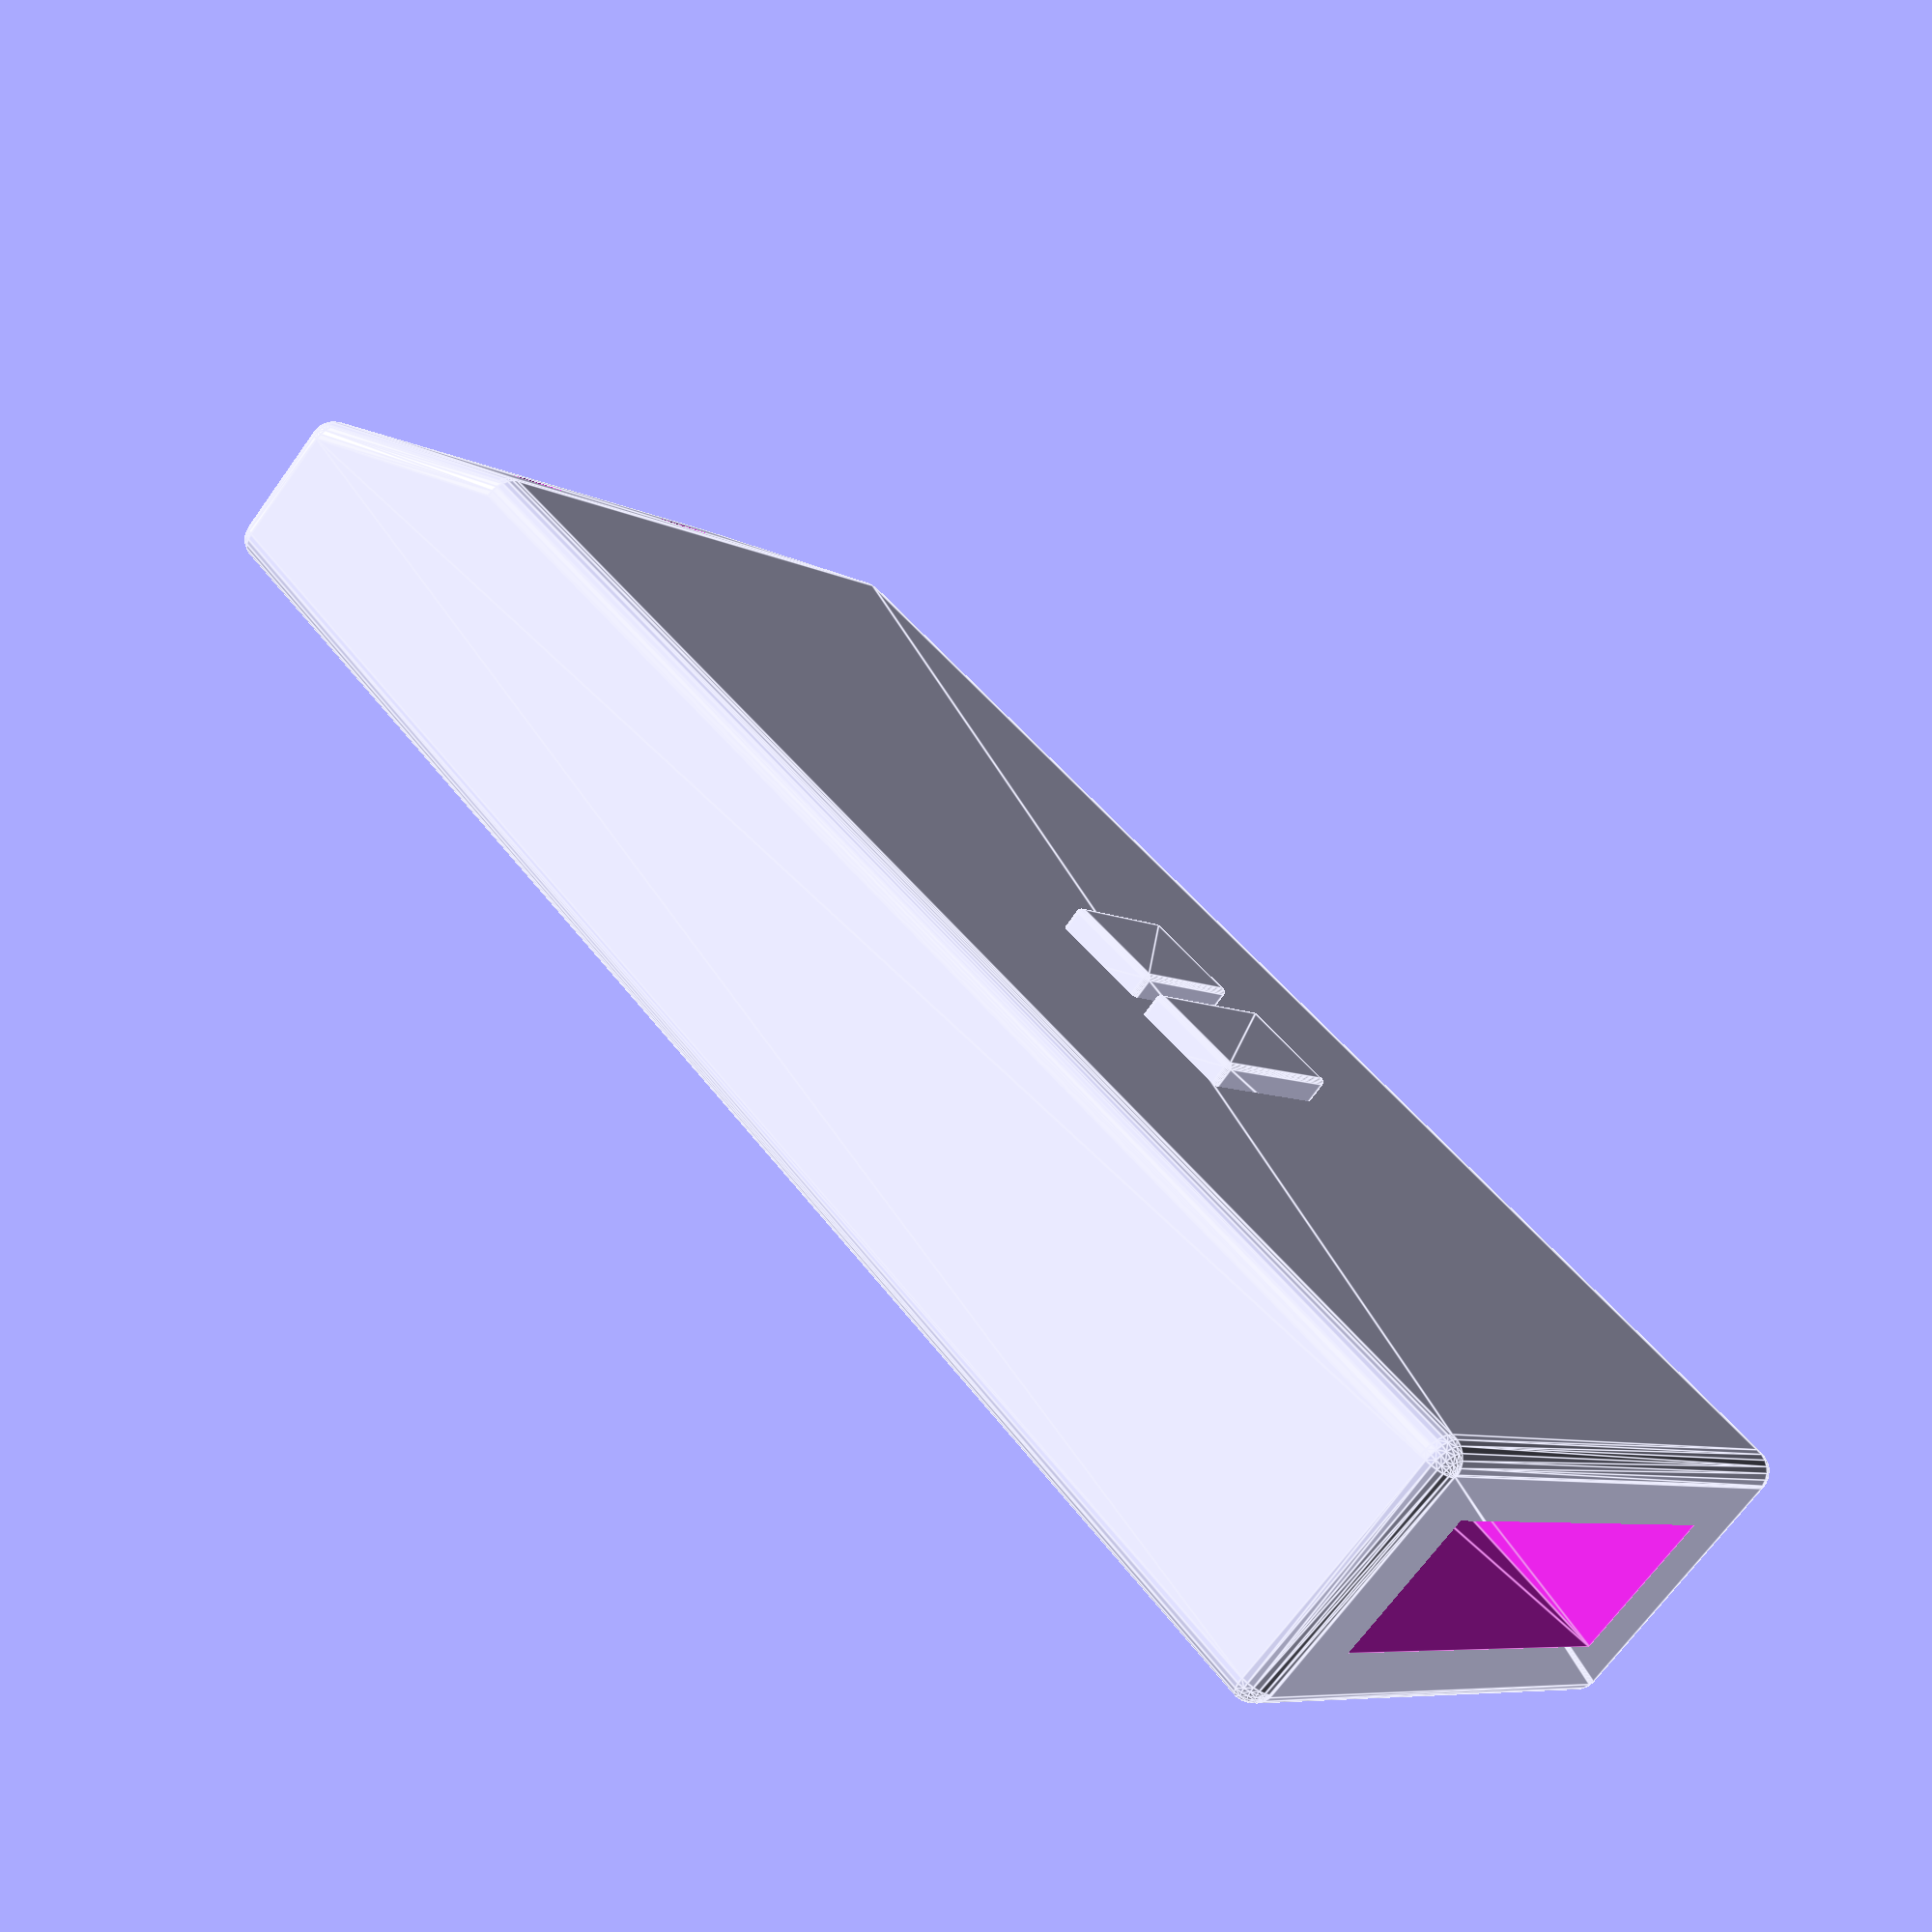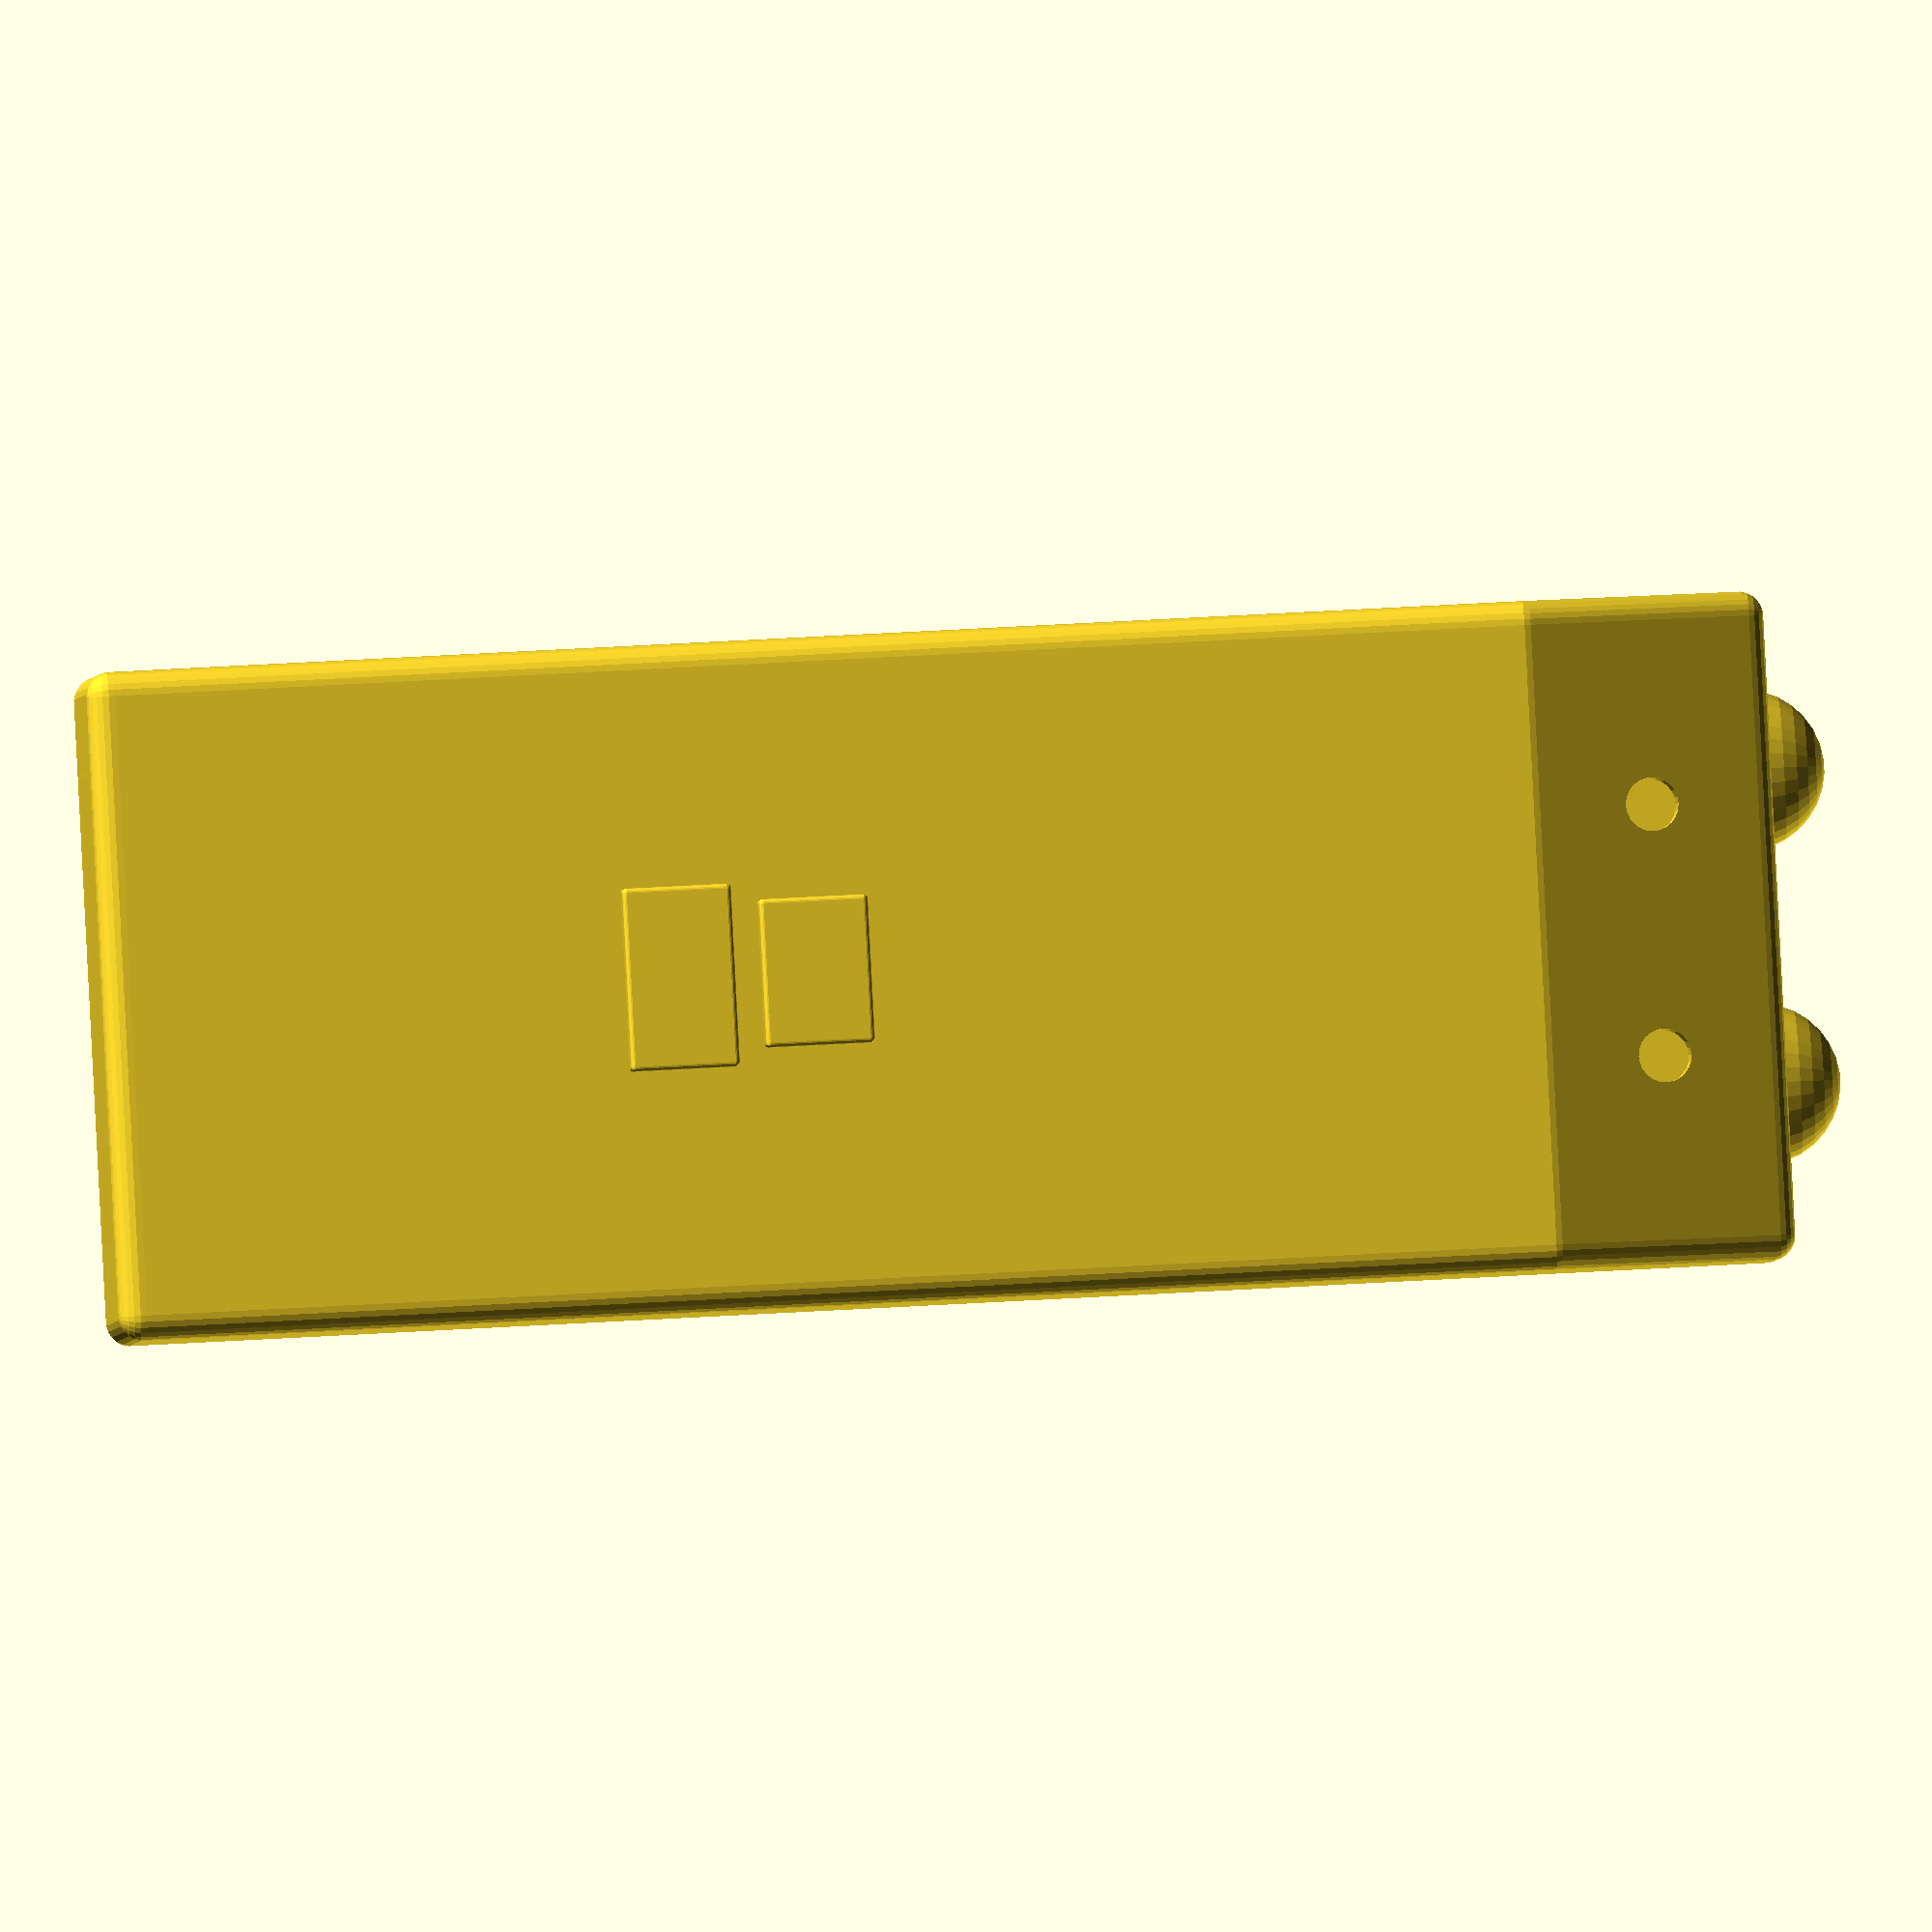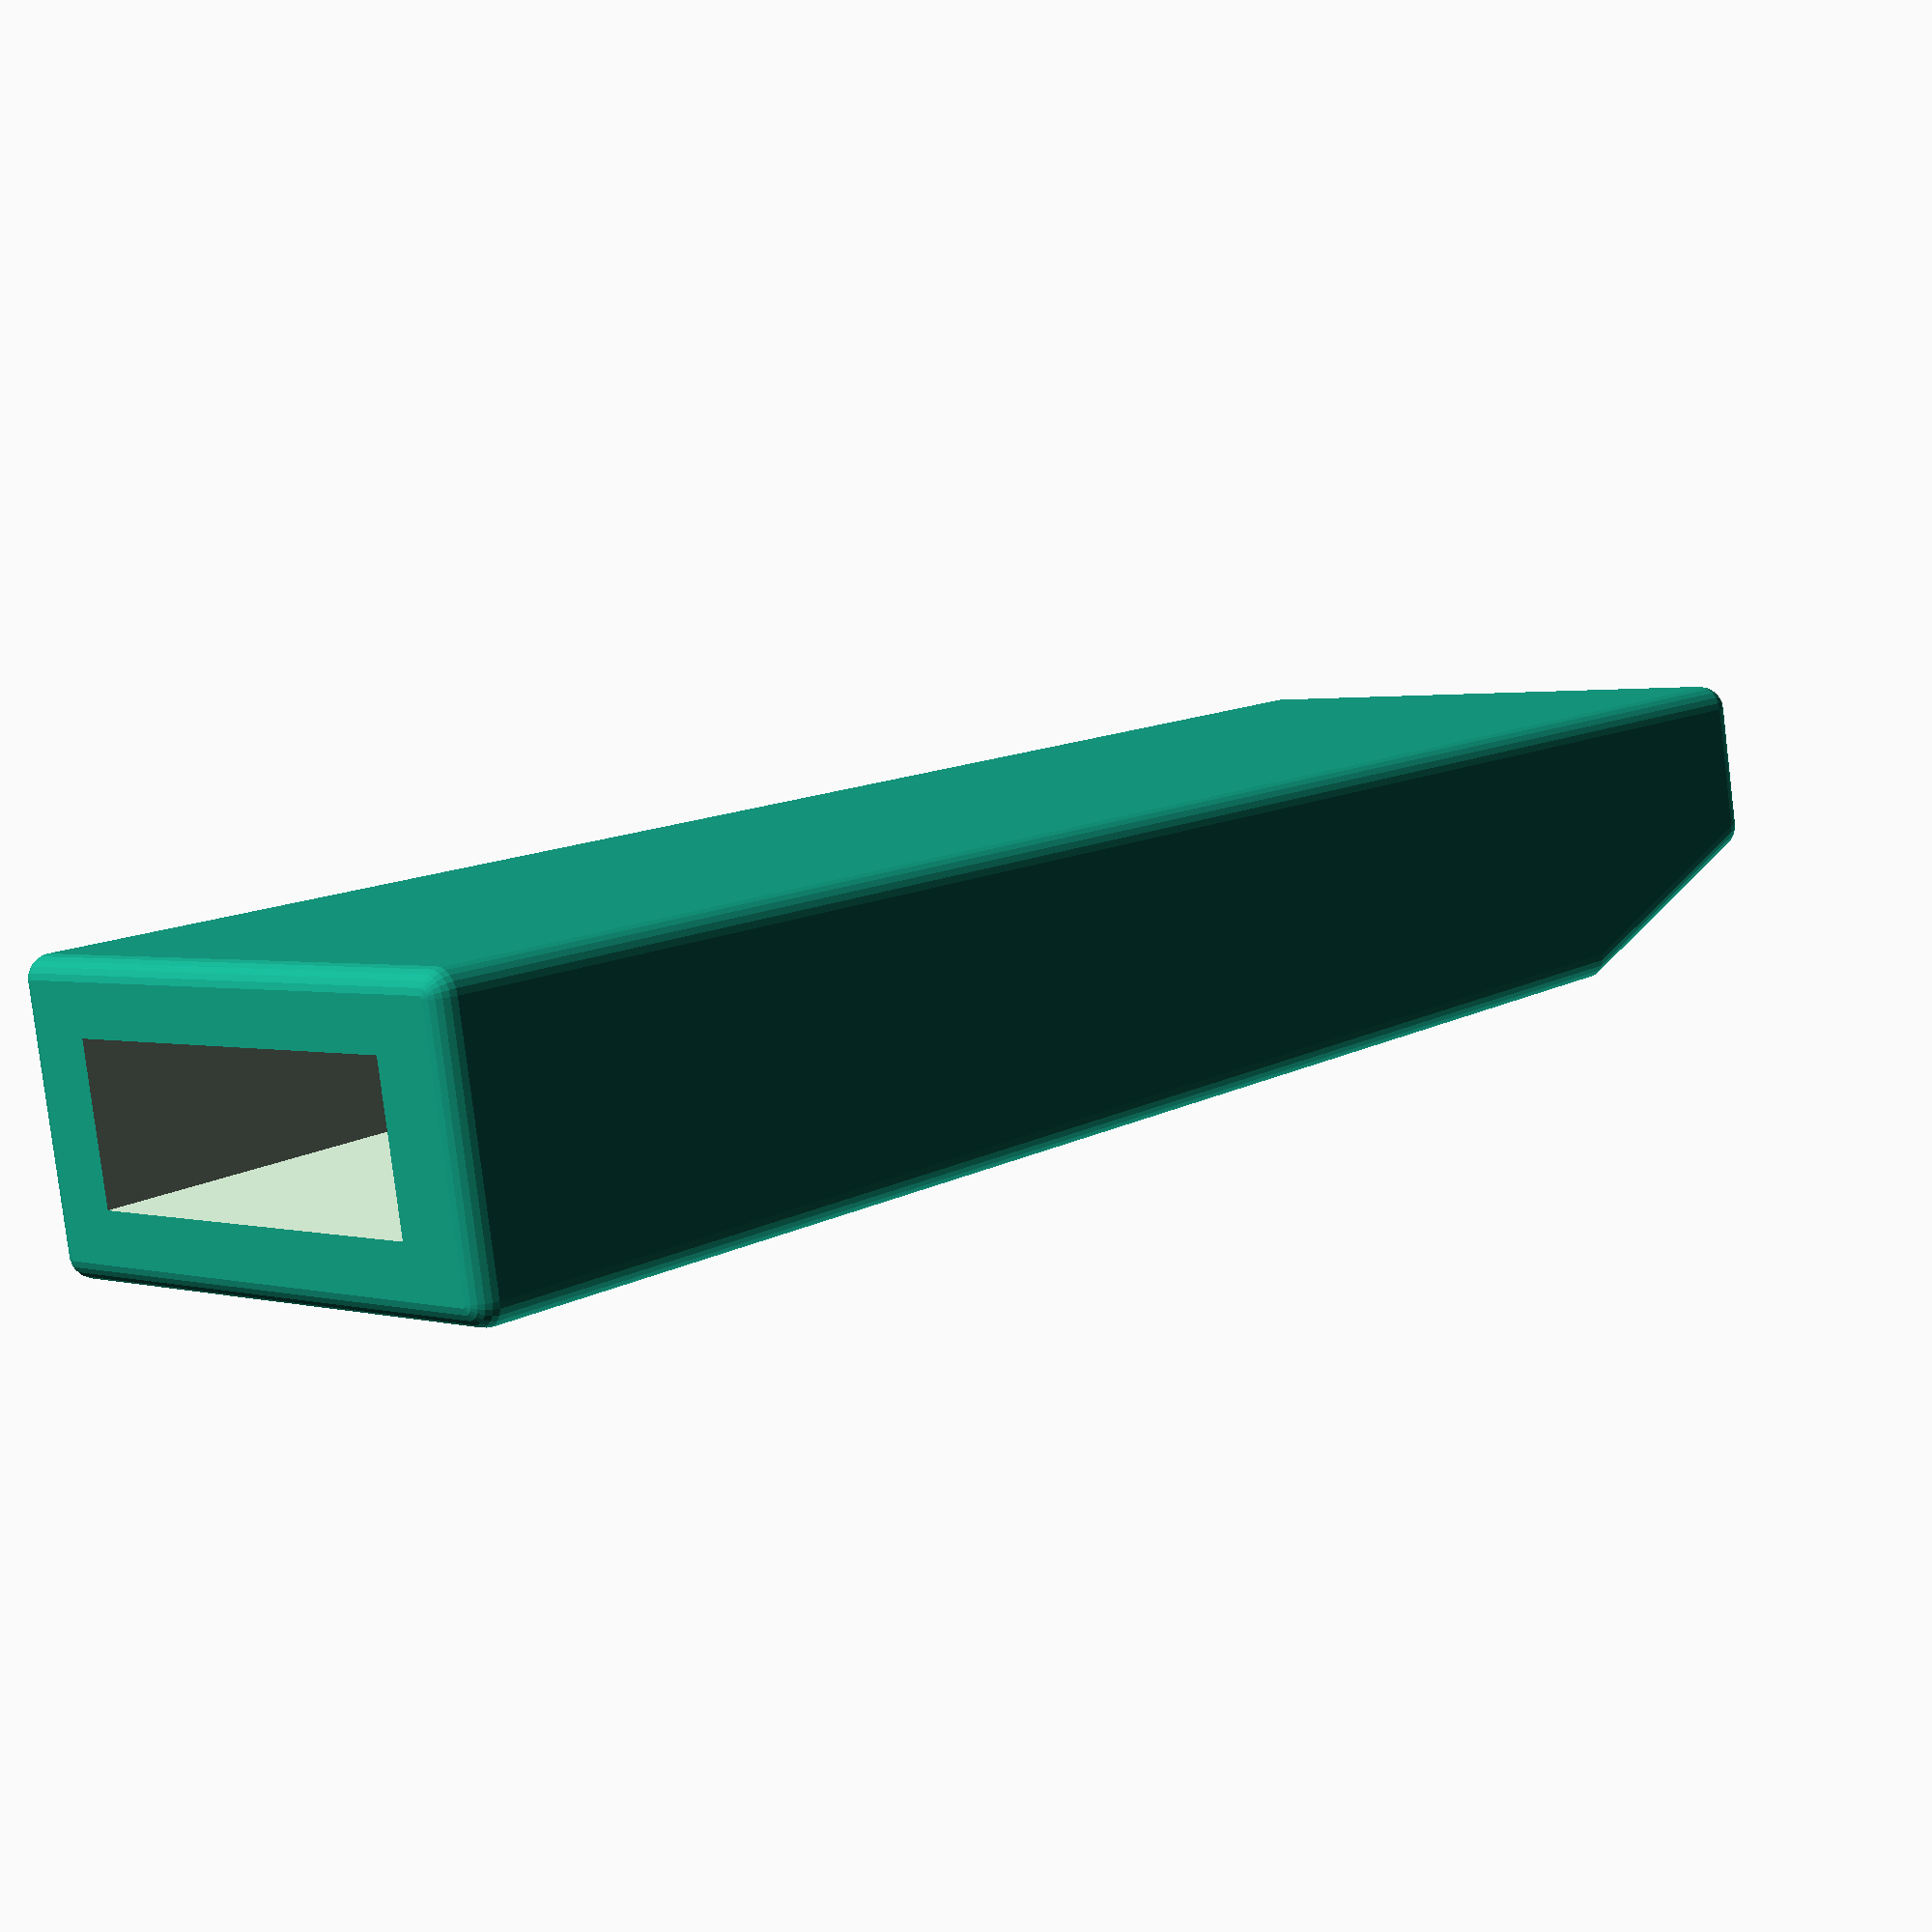
<openscad>
// Chisel Sheath by 吕 minimaple 


// CHISEL PARAMETERS
chisel_width = 19;         // width of chisel in mm
chisel_tip_thickness = 4.9;  // thickness of chisel right where the bevel starts in mm
chisel_end_thickness = 6.5;  // thickness of chisel at end of sheath in mm
chisel_bevel_length = 5; // the length of the bevel (tapering to 0mm)

// SHEATH PARAMETERS
chisel_length = 62;        // length of the chisel (measured from the tip) you want inside the sheath in mm
sheath_wall_thickness = 2; // wall thickness (top/bottom) in mm
sheath_side_thickness = 3; // side wall thickness in mm
sheath_front_thickness = 4; // thickness in front of the chisel in mm

// ADDITIONAL PARAMETERS (unlikel you need to change)
minkowski_radius = 1;          // round-over radius of the sheath in mm
very_tip_thickness_buffer = 1; // the tip goes to 0 thickness but we buffer it to this thickness instead


// 🐻 Bear ears parameters
enable_ears = true;
ear_radius = chisel_tip_thickness*2/3;       // radius of each bear ear
ear_offset_y = chisel_width/3;     // side offset from center
ear_offset_z = 0;     // vertical offset above top surface

// 👀 eyes parameters (these are for preventing rust)
enable_eyes = true;
eye_radius = ear_radius / 3;    // or tweak as you like
eye_length = chisel_tip_thickness + sheath_wall_thickness * 2 + 1;  // enough to cut through
eye_offset_y = ear_offset_y * 0.8;   // inward from ears

// 吕 PARAMETERS
enable_logo = true;
logo_width = 7;           // Width of the bottom box
logo_height = 4;           // Height of the bottom box
logo_top_scale = 0.8;      // Ratio of top box width to bottom box
logo_spacing = 1.5;          // Vertical gap between the two boxes
logo_depth = 1;            // Depth of emboss (engrave) in mm
logo_style = "emboss"; // "emboss" or "engrave"
logo_side = "bevel"; // "bevel" or "back"


// openscad has lots of z fighting type issues so offset to prevent them
poop = 1;

// Chisel quadrilateral:
// - vertical left side (X = -lower_width/2)
// - tapered right side (X = +lower_width/2 → +upper_width/2)
// - profile in XZ, extruded along Y
// - fully centered on X axis and Y axis
module chisel_quadrilateral(lower_width = 10, upper_width = 5, height = 20, depth = 4) {
    translate([0, depth/2, 0])  // Center extrusion along X axis
    rotate([90, 0, 0])           // XZ -> XY so extrusion is along Y
    linear_extrude(height = depth, center = false)
        polygon(points = [
            [ 0, 0 ],         // Bottom left (vertical side)
            [ lower_width, 0 ],          // Bottom right
            [ upper_width, height ],     // Top right
            [ 0, height ]      // Top left (vertical side)
        ]);
}

// Example usage:
//chisel_quadrilateral(lower_width = 10, upper_width = 5, height = 20, depth = 40);


// Example usage
// Combined chisel shape: bevel on top
module chisel_shape(
    chisel_width = 37.7,
    chisel_tip_thickness = 3.5,
    chisel_end_thickness = 6.5,
    chisel_bevel_length = 5,
    chisel_length = 50,
    very_tip_thickness_buffer = 1,
) {
    chisel_body_height = chisel_length - chisel_bevel_length;
    union() {
        chisel_quadrilateral(
            lower_width = chisel_end_thickness,
            upper_width = chisel_tip_thickness,
            height = chisel_body_height,
            depth = chisel_width
        );

        // Bevel at the top
        translate([0, 0, chisel_body_height])
        chisel_quadrilateral(
            lower_width = chisel_tip_thickness,
            upper_width = very_tip_thickness_buffer,
            height = chisel_bevel_length,
            depth = chisel_width
        );
    }
}


// 🐻 Bear ears module
module bear_ears() {
    union() {
        // Left ear
        translate([chisel_tip_thickness/2, -ear_offset_y, chisel_length + sheath_front_thickness + ear_offset_z])
            scale([0.8,1,1])
                sphere(r = ear_radius, $fn = 32);
        
        // Right ear
        translate([chisel_tip_thickness/2, ear_offset_y, chisel_length + sheath_front_thickness + ear_offset_z])
            scale([0.8,1,1])
                sphere(r = ear_radius, $fn = 32);
    }
}

// eyes module
module eyes() {
    eye_offset_z = chisel_length;
    for (side = [-1, 1]) {
        translate([eye_length, side * eye_offset_y, eye_offset_z])
            rotate([0, 90, 0])  // align along X-axis
                cylinder(r = eye_radius, h = eye_length, center = true, $fn = 24);
    }
}

// Rounded sheath shape using Minkowski sum
module sheath_shape() {
    difference() {
        // OUTER: apply minkowski to outer sheath only
        union() {
            minkowski() {
                chisel_shape(
                    chisel_width = chisel_width + sheath_side_thickness * 2,
                    chisel_tip_thickness = chisel_tip_thickness + sheath_wall_thickness * 2,
                    chisel_end_thickness = chisel_end_thickness + sheath_wall_thickness * 2,
                    chisel_bevel_length = chisel_bevel_length + sheath_front_thickness,
                    chisel_length = chisel_length + sheath_front_thickness,
                    very_tip_thickness_buffer = very_tip_thickness_buffer + sheath_wall_thickness * 2
                );
                sphere(r = minkowski_radius, $fn = 24);  // small sphere for smooth edges
            };
            // 🐻 Only add bear ears if enabled
            if (enable_ears) {
                bear_ears();
            }
        }
        //
        if (enable_eyes) {
            eyes();
        }


        // INNER: the actual chisel cavity, offset for wall thickness
        translate([sheath_wall_thickness,0,-poop])
        chisel_shape(
            chisel_width = chisel_width,
            chisel_tip_thickness = chisel_tip_thickness,
            chisel_end_thickness = chisel_end_thickness,
            chisel_bevel_length = chisel_bevel_length,
            chisel_length = chisel_length,
            very_tip_thickness_buffer = very_tip_thickness_buffer
        );
    }
}



// Engrave the 吕 logo on the front face
module logo() {

     minkowski() {
        rotate([90,0,0]) {
            union() {
                // Bottom box
                translate([-logo_width/2, -logo_height/2, 0])
                    cube([logo_width, logo_height, logo_depth+poop]);
                
                // Top box
                translate([-logo_width*logo_top_scale/2, logo_height/2 + logo_spacing, 0])
                    cube([logo_width*logo_top_scale, logo_height, logo_depth+poop]);
            }
        };
        sphere(r = 0.2, $fn = 24); 
    }
    
}

// Parametric logo placement: takes explicit args for style + side
module logo_on_sheath(style, side) {
    

    if (side == "back") {

        // Z: center height for simplicity
        z_offset = (chisel_length + sheath_front_thickness) / 2;

        // Flat left side
        x_offset = style == "emboss" ? -logo_depth - minkowski_radius: -poop;
        y_offset = 0;


        translate([x_offset, y_offset, z_offset])
            rotate([0, 0, 90])  // upright
                logo();
    }
    else if (side == "bevel") {
        // body slope angle
        taper_angle = atan((chisel_end_thickness - chisel_tip_thickness) / (chisel_length - chisel_bevel_length));

        // Right tapered side
        emboss_offset = style == "emboss" ? logo_depth : poop;

        // the total distance along the angle we want to offset the logo by, not entirely correct but whatever
        angled_offset = (chisel_tip_thickness + chisel_end_thickness) / 2 + sheath_wall_thickness * 2 + emboss_offset + minkowski_radius;

        z_offset = chisel_length / 2 - chisel_bevel_length - sheath_front_thickness + sin(taper_angle) * angled_offset;
        x_offset = cos(taper_angle) * angled_offset;
        y_offset = 0;

        translate([x_offset, y_offset, z_offset])
            rotate([0, -taper_angle, 0]) // match slope
            rotate([0, 0, -90])          // face outward
                logo();
    }
}


// Example usage in difference() for engraving:
if (logo_style == "emboss") {
    union() {
        sheath_shape();
        if (enable_logo) {
            logo_on_sheath("emboss", logo_side);
        }
    }
}
else {
    difference() {
        sheath_shape();
        if (enable_logo) {
            logo_on_sheath("engrave", logo_side);
        }
    }
}

</openscad>
<views>
elev=306.6 azim=223.6 roll=143.6 proj=p view=edges
elev=313.4 azim=227.7 roll=266.0 proj=o view=wireframe
elev=344.6 azim=100.4 roll=227.6 proj=p view=solid
</views>
